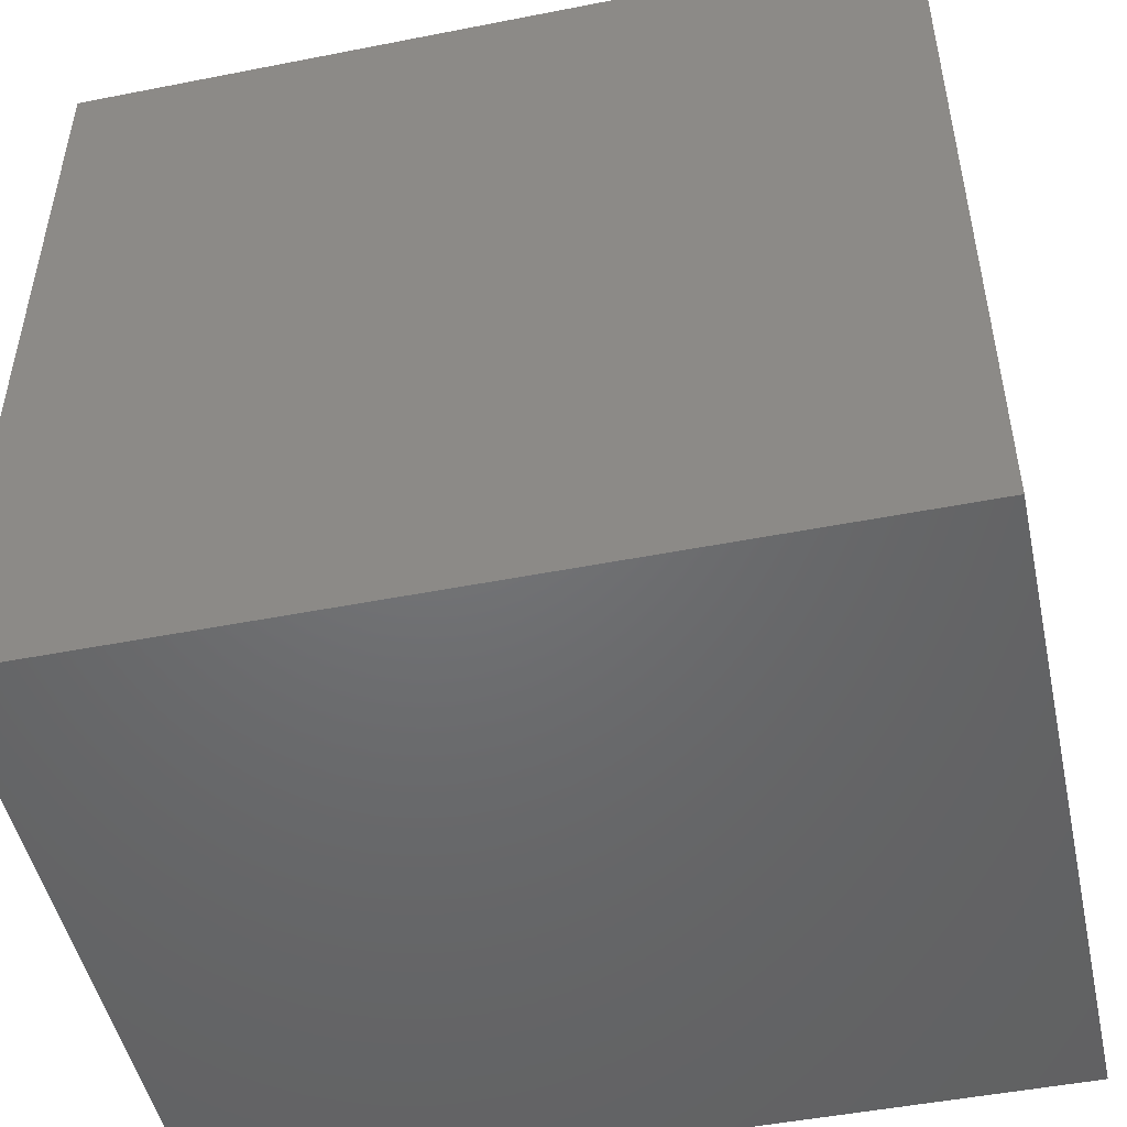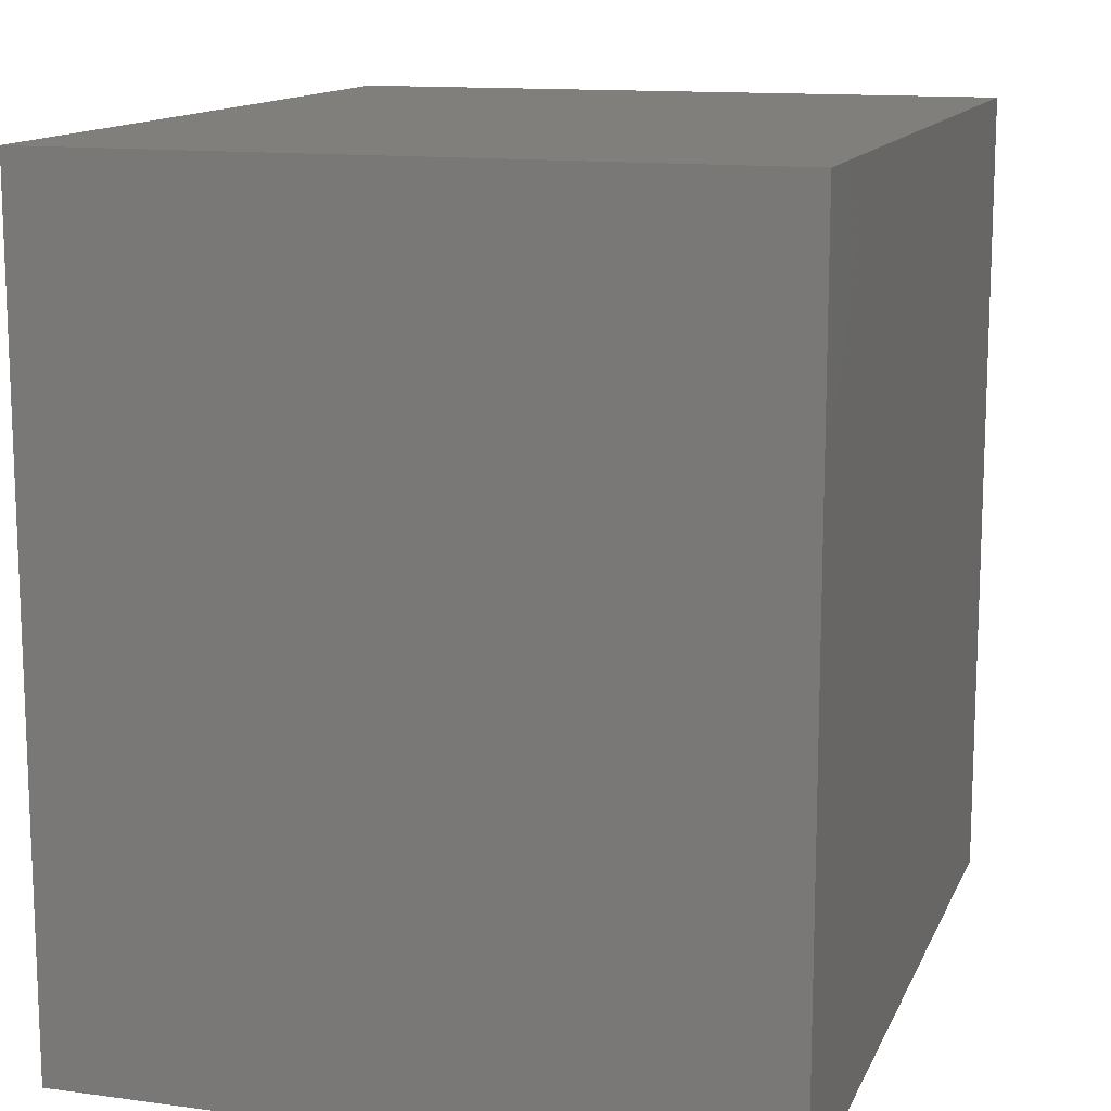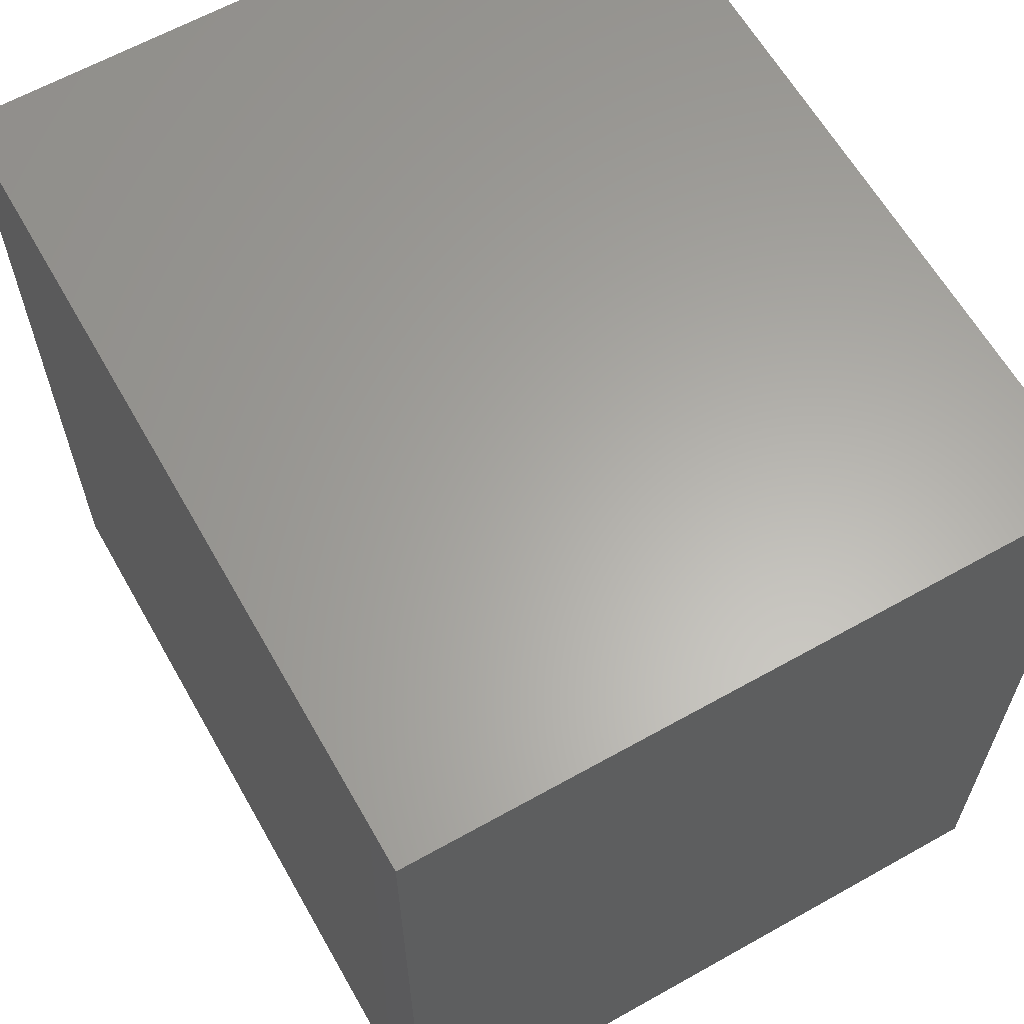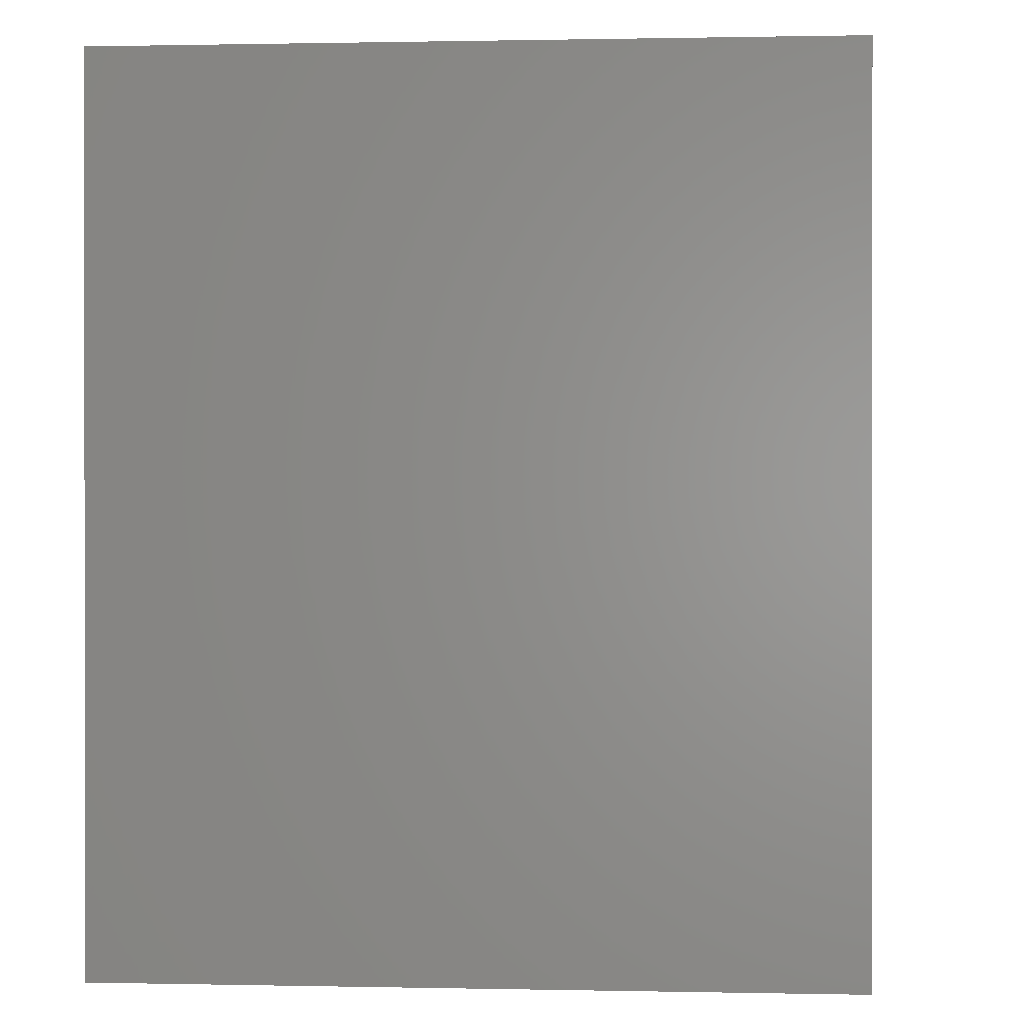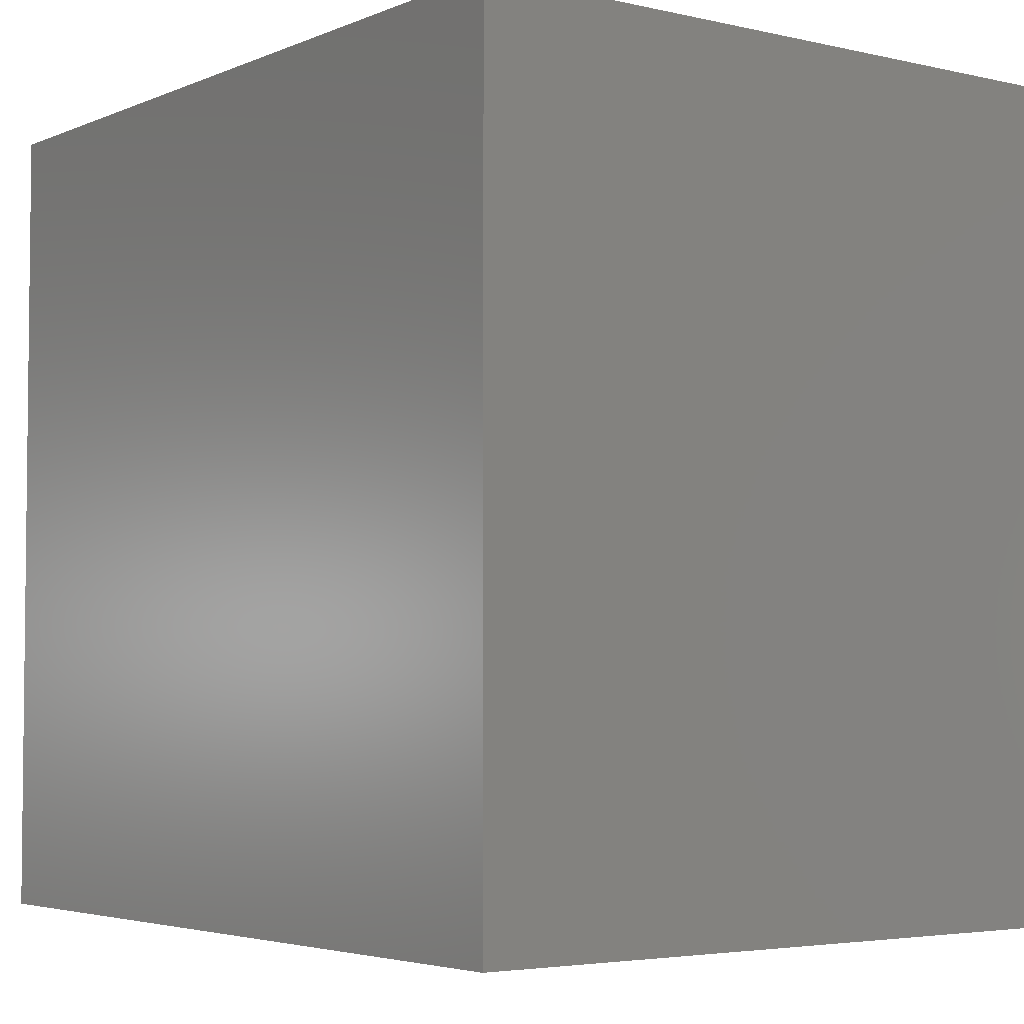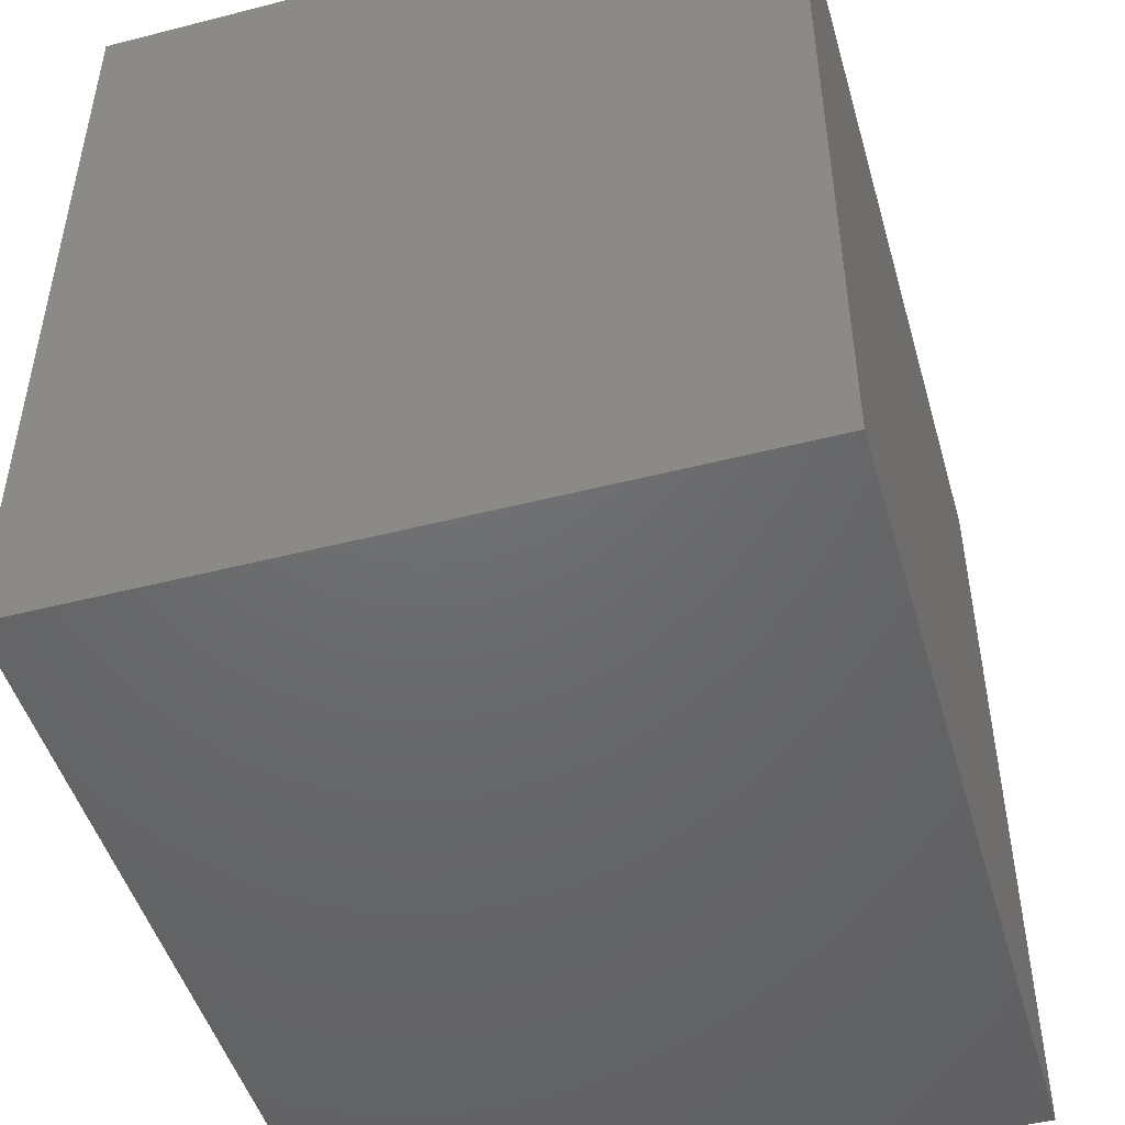
<metadata>
{"format":"stl","ext":"stl","renderer":"f3d","projection":"perspective","resolution":1024,"background":"white","views":[{"elev":-49.0,"azim":-167.7,"up":"+Y"},{"elev":13.1,"azim":107.2,"up":"+Y"},{"elev":62.7,"azim":60.4,"up":"+Y"},{"elev":0.4,"azim":-85.4,"up":"+Y"},{"elev":-4.0,"azim":-126.9,"up":"+Y"},{"elev":-48.1,"azim":-74.0,"up":"+Y"}]}
</metadata>
<code>
# stl→obj: 8 verts, 12 faces
v 18.67 -110.2 -23
v 37.33 -91.88 -23
v 37.33 -110.2 -23
v 18.67 -91.88 -23
v 37.33 -110.2 -7.667
v 37.33 -91.88 -7.667
v 18.67 -91.88 -7.667
v 18.67 -110.2 -7.667
f 1 2 3
f 2 1 4
f 5 2 6
f 2 5 3
f 7 5 6
f 5 7 8
f 1 7 4
f 7 1 8
f 2 7 6
f 7 2 4
f 1 5 8
f 5 1 3

</code>
